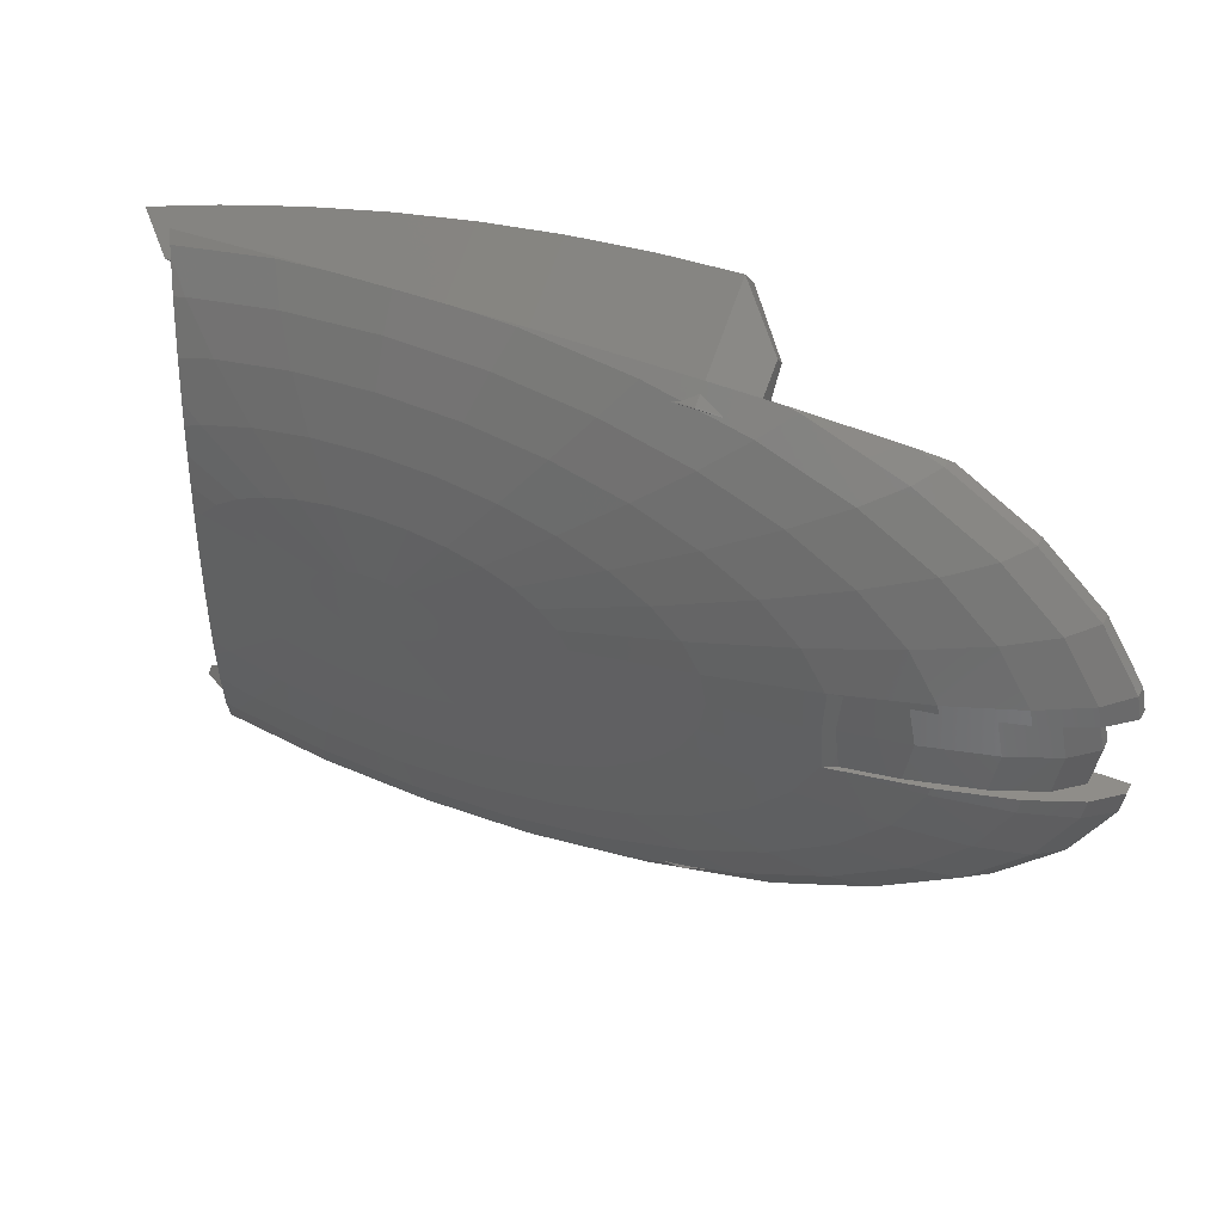
<metadata>
{"format":"stl","ext":"stl","renderer":"f3d","projection":"perspective","resolution":1024,"background":"white","views":[{"elev":40.1,"azim":26.5,"up":"+Y"}]}
</metadata>
<code>
# stl→obj: 426 verts, 848 faces
v -4.951 12.44 5.798
v -7.216 8.71 6.614
v -3.679 9.247 6.614
v -6.451 -4.827 7.177
v -10.48 -7.839 6.614
v -7.216 -8.71 6.614
v 32.59 -6.75 3.535
v 31.83 -10.63 2.177
v 35.36 -7.324 2.177
v 18.86 0 6.614
v 24.96 2.119 5.798
v 24.89 2.475 5.798
v 24.84 0 5.864
v 17.94 8.972 5.798
v 13.33 6.667 6.614
v 15.68 5.238 6.614
v -9.711 11.72 5.798
v 31.83 10.63 2.177
v 29.33 9.799 3.535
v 32.59 6.75 3.535
v 7.216 -8.71 6.614
v 4.951 -12.44 5.798
v 9.711 -11.72 5.798
v 38.29 2.5 1.701
v 37.54 3.734 2.177
v 37.79 2.5 2.177
v 6.882 -17.3 3.535
v 6.527 -17.39 3.465
v 6.916 -17.39 3.456
v 30.33 3.016 4.758
v 34.6 3.441 3.535
v 25.71 -8.589 4.758
v 21.86 -10.93 4.758
v 29.33 -9.799 3.535
v 28.15 14.07 0.1451
v 26.71 14.66 0.7351
v 28.15 14.07 0.7351
v 39.31 2.5 0.7351
v 39.04 3.883 -0.01974
v 39.04 3.883 0.7351
v 39.31 2.5 -0.01974
v 25.71 8.589 4.758
v 23.44 4.855 5.798
v 28.57 5.916 4.758
v -9.655 3.225 7.177
v -11.3 3.777 7.023
v -11.28 3.306 7.059
v -11.86 9.951 6.063
v -12.01 11.11 5.798
v 10.48 -7.839 6.614
v 6.451 -4.827 7.177
v -13.34 -16.36 3.499
v -13.64 -16.91 2.982
v -11.66 -17.05 3.121
v -3.534 -17.46 3.535
v -6.882 -17.3 3.535
v -6.527 -17.39 3.465
v -11.22 -1.418 7.177
v -11.24 -2.328 7.134
v -10.73 -2.222 7.177
v 8.21 4.105 7.177
v 33.1 11.06 0.7351
v 10.73 2.222 7.177
v 3.622 0.7502 7.464
v 11.39 1.133 7.177
v 24.99 2.486 5.778
v 24.99 2.434 5.78
v 25.14 2.5 5.75
v 30.43 2.5 4.758
v 0 15.46 4.758
v 0 12.69 5.798
v 0 9.428 6.614
v -2.265 5.694 7.177
v 36.78 7.617 0.7351
v 35.36 7.324 2.177
v 33.1 -11.06 0.7351
v 3.845 0.3824 7.464
v 3.921 0 7.464
v 21.34 15.97 2.043
v 20.54 16.11 2.177
v 21.27 15.91 2.177
v 13.99 16.89 2.957
v 11.66 17.05 3.121
v 13.5 16.3 3.535
v -11.21 -1.106 7.184
v -3.845 -0.3824 7.464
v -3.921 0 7.464
v -11.21 -1.115 7.184
v 28.57 -5.916 4.758
v 21.27 -15.91 2.177
v 20.54 -16.11 2.177
v 21.34 -15.97 2.043
v 27.07 13.53 2.177
v 24.94 12.47 3.535
v 25.14 -2.5 5.75
v 30.33 -3.016 4.758
v 25 -2.5 5.775
v 24.89 -2.475 5.798
v 24.99 -2.486 5.778
v 36.78 7.617 -0.01974
v 35.61 2.5 3.164
v 36.78 -7.617 0.7351
v 39.04 -3.883 -0.01974
v 39.04 -3.883 0.7351
v 36.78 -7.617 -0.01974
v 34.78 -2.5 3.535
v 33.59 -2.5 3.87
v 34.6 -3.441 3.535
v 33.59 2.5 3.87
v 34.78 2.5 3.535
v 24.99 -2.434 5.78
v 30.43 -2.5 4.758
v 9.655 -3.225 7.177
v 8.21 -4.105 7.177
v 15.68 -5.238 6.614
v 11.66 -17.05 3.121
v 13.5 -16.3 3.535
v 19.6 -14.67 3.535
v 17.84 -15.32 3.391
v 17.84 -15.36 3.357
v 16.62 -15.46 3.535
v 16.5 -16.08 3.065
v 15.72 -15.7 3.535
v 28.15 -14.07 0.7351
v 26.71 -14.66 0.7351
v 28.15 -14.07 0.1451
v 11.61 0 7.177
v 11.39 -1.133 7.177
v 18.49 -1.839 6.614
v 17.42 -3.608 6.614
v -11.35 4.582 6.94
v -8.21 4.105 7.177
v 0 5.806 7.177
v 0 1.96 7.464
v 3.679 9.247 6.614
v 2.265 5.694 7.177
v 21.86 10.93 4.758
v -4.443 5.364 7.177
v -10.48 7.839 6.614
v -11.7 8.755 6.338
v -11.61 8.011 6.49
v -1.5 1.811 7.464
v 3.679 -9.247 6.614
v 17.94 -8.972 5.798
v 17.18 -12.85 4.758
v 13.33 -6.667 6.614
v -2.772 -1.386 7.464
v -8.21 -4.105 7.177
v -11.28 -3.306 7.059
v -11.3 -3.777 7.023
v -9.655 -3.225 7.177
v 14.1 -10.55 5.798
v 21.1 -7.049 5.798
v -2.265 -5.694 7.177
v -3.679 -9.247 6.614
v 0 -9.428 6.614
v 2.265 -5.694 7.177
v 33.1 11.06 -0.01974
v 6.032 15.16 4.758
v 4.951 12.44 5.798
v 11.83 14.28 4.758
v 39.31 -2.5 -0.01974
v 39.31 -2.5 0.7351
v 37.54 -3.734 2.177
v -11.54 7.402 6.614
v -11.66 17.05 3.121
v -6.882 17.3 3.535
v -6.916 17.39 3.456
v -13.32 16.32 3.535
v -13.34 16.36 3.499
v 24.94 -12.47 3.535
v 27.07 -13.53 2.177
v 13.99 -16.89 2.957
v 17.42 3.608 6.614
v 18.49 1.839 6.614
v -2.772 1.386 7.464
v -3.26 1.089 7.464
v 21.1 7.049 5.798
v 17.18 12.85 4.758
v 19.6 14.67 3.535
v 9.711 11.72 5.798
v 7.216 8.71 6.614
v -11.83 14.28 4.758
v -3.622 0.7502 7.464
v -10.73 2.222 7.177
v -11.21 1.124 7.184
v -11.22 1.418 7.177
v -12.61 -14.08 4.758
v -13.18 -15.91 3.767
v -11.83 -14.28 4.758
v -13.3 -16.27 3.568
v -6.032 -15.16 4.758
v 0 -1.96 7.464
v 0 -5.806 7.177
v 6.032 -15.16 4.758
v 11.83 -14.28 4.758
v 3.622 -0.7502 7.464
v 3.26 -1.089 7.464
v -13.32 -16.32 3.535
v 3.534 -17.46 3.535
v -13.64 16.91 2.982
v 6.882 17.3 3.535
v -13.18 15.91 3.767
v -12.61 14.08 4.758
v 23.44 -4.855 5.798
v 38.29 -2.5 1.701
v 24.96 -2.119 5.798
v 4.443 5.364 7.177
v 6.451 4.827 7.177
v 1.5 1.811 7.464
v 2.178 1.63 7.464
v 6.916 17.39 3.456
v 6.527 17.39 3.465
v 2.772 1.386 7.464
v -3.845 0.3824 7.464
v -11.21 1.106 7.184
v -11.21 1.115 7.184
v 3.845 -0.3824 7.464
v 3.26 1.089 7.464
v 2.772 -1.386 7.464
v 2.178 -1.63 7.464
v 1.5 -1.811 7.464
v 0.7649 1.923 7.464
v 0.7649 -1.923 7.464
v -0.7649 1.923 7.464
v -0.7649 -1.923 7.464
v -1.5 -1.811 7.464
v -2.178 1.63 7.464
v -2.178 -1.63 7.464
v -3.26 -1.089 7.464
v -3.622 -0.7502 7.464
v -6.451 4.827 7.177
v -6.527 17.39 3.465
v -3.534 17.46 3.535
v -6.032 15.16 4.758
v -11.35 -4.582 6.94
v -11.86 -9.951 6.063
v -11.7 -8.755 6.338
v -4.951 -12.44 5.798
v 4.443 -5.364 7.177
v 10.73 -2.222 7.177
v 33.1 -11.06 -0.01974
v 35.61 -2.5 3.164
v -12.21 12.1 5.449
v 25 2.5 5.775
v 9.655 3.225 7.177
v 14.1 10.55 5.798
v 10.48 7.839 6.614
v -11.21 0 7.192
v 3.534 17.46 3.535
v -11.24 2.328 7.134
v -6.916 -17.39 3.456
v -9.711 -11.72 5.798
v -12.01 -11.11 5.798
v 15.22 -15.59 3.66
v 15.31 -15.63 3.627
v 28.42 -13.91 -0.01974
v 28.42 13.91 -0.01974
v 37.79 -2.5 2.177
v 17.84 15.36 3.357
v 16.5 16.08 3.065
v 15.72 15.7 3.535
v 17.84 15.32 3.391
v 16.62 15.46 3.535
v 15.31 15.63 3.627
v 15.22 15.59 3.66
v -13.3 16.27 3.568
v -11.42 5.709 6.825
v -4.443 -5.364 7.177
v -11.61 -8.011 6.49
v -12.21 -12.1 5.449
v 0 -15.46 4.758
v 0 -17.53 3.598
v 0 17.53 3.598
v -11.54 -7.402 6.614
v 0 -12.69 5.798
v -11.21 -1.124 7.184
v -11.42 -5.709 6.825
v 35.03 -2.5 -0.01974
v 35.03 2.5 -0.01974
v -15.37 -13.91 -0.01974
v -15.37 13.91 -0.01974
v 25.71 2.5 5.365
v 25.62 1.542 5.418
v 25.47 0 5.502
v 25.62 -1.542 5.418
v 25.71 -2.5 5.365
v 34.6 2.5 0.2313
v 34.6 -2.5 0.2313
v 37.32 2.5 0.2313
v 28.88 2.5 4.77
v 32.05 2.5 3.882
v 33.02 2.5 3.609
v 33.69 2.5 3.305
v 35.87 2.5 2.318
v 36.3 2.5 1.914
v 37.32 2.5 0.9484
v 28.88 -2.5 4.77
v 32.05 -2.5 3.882
v 33.02 -2.5 3.609
v 33.69 -2.5 3.305
v 35.87 -2.5 2.318
v 36.3 -2.5 1.914
v 37.32 -2.5 0.9484
v 37.32 -2.5 0.2313
v 36.36 0 2.318
v 37.82 0 0.9484
v 37.82 0 0.2313
v 29.37 0 4.77
v 33.51 0 3.609
v 12.64 16.47 2.543
v 16.5 16.48 2.556
v 11.7 16.47 2.54
v 10.7 16.46 2.53
v 6.9 16.42 2.493
v 3.101 16.36 2.43
v 2.1 16.34 2.414
v 0.885 16.32 2.386
v -2.7 16.23 2.304
v -6.285 16.13 2.199
v -7.5 16.09 2.163
v -9.39 16.02 2.095
v -12.3 15.92 1.99
v -14.26 15.84 1.907
v 19.27 15.01 1.081
v 18.73 14.9 0.9698
v 16.5 14.44 0.5155
v 11.7 14.46 0.5312
v 6.9 14.51 0.5784
v 2.1 14.59 0.657
v -12.3 15.01 1.081
v -14.68 15.11 1.182
v -7.5 14.84 0.9084
v -2.7 14.7 0.7669
v 19.27 15.92 1.99
v 18.73 16.03 2.101
v 18.73 -16.03 2.101
v 19.27 -15.92 1.99
v 16.5 -16.48 2.556
v 12.64 -16.47 2.543
v 11.7 -16.47 2.54
v 10.7 -16.46 2.53
v 6.9 -16.42 2.493
v 3.101 -16.36 2.43
v 2.1 -16.34 2.414
v 0.885 -16.32 2.386
v -2.7 -16.23 2.304
v -6.285 -16.13 2.199
v -7.5 -16.09 2.163
v -9.39 -16.02 2.095
v -12.3 -15.92 1.99
v -14.26 -15.84 1.907
v 19.27 -15.01 1.081
v 18.73 -14.9 0.9698
v 16.5 -14.44 0.5155
v 11.7 -14.46 0.5312
v 6.9 -14.51 0.5784
v 2.1 -14.59 0.657
v -2.7 -14.7 0.7669
v -7.5 -14.84 0.9084
v -12.3 -15.01 1.081
v -14.68 -15.11 1.182
v -14.2 14.02 2.015
v -14.19 14 2.029
v -13.98 15.48 2.382
v -13.62 15.01 3.009
v -13.6 14.97 3.043
v -14.15 14.01 2.088
v -14.19 -14 2.029
v -14.15 -14.01 2.088
v -13.6 -14.97 3.043
v -13.62 -15.01 3.009
v -13.98 -15.48 2.382
v -14.2 -14.02 2.015
v 11.7 19.89 -1.773
v 16.5 19.96 -1.833
v 16.5 15.63 3.631
v 16.5 17.8 0.899
v 16.5 15.59 3.664
v 16.5 18.83 -2.965
v 11.7 18.77 -2.889
v 6.9 19.66 -1.593
v 6.9 18.59 -2.661
v 2.1 19.28 -1.292
v 2.1 18.29 -2.282
v -2.7 18.75 -0.8703
v -2.7 17.87 -1.75
v -7.5 18.07 -0.3287
v -7.5 17.33 -1.067
v -12.3 17.23 0.3334
v -12.3 16.67 -0.2323
v -15.84 15.94 1.629
v -16.56 16.36 1.028
v -14.21 14.02 2.015
v -14.15 14.95 3.02
v -14.21 14.98 2.985
v -16.56 15.97 0.6433
v -16.56 16.29 0.9641
v 19.27 17.23 0.3334
v 19.27 16.67 -0.2323
v 11.7 -19.89 -1.773
v 16.5 -19.96 -1.833
v 16.5 -15.63 3.631
v 16.5 -17.8 0.899
v 16.5 -15.59 3.664
v 11.7 -18.77 -2.889
v 16.5 -18.83 -2.965
v 6.9 -19.66 -1.593
v 6.9 -18.59 -2.661
v 2.1 -19.28 -1.292
v 2.1 -18.29 -2.282
v -2.7 -18.75 -0.8703
v -2.7 -17.87 -1.75
v -7.5 -18.07 -0.3287
v -7.5 -17.33 -1.067
v -12.3 -17.23 0.3334
v -12.3 -16.67 -0.2323
v -15.84 -15.94 1.629
v -16.56 -16.36 1.028
v -14.21 -14.02 2.015
v -14.15 -14.95 3.02
v -14.21 -14.98 2.985
v -16.56 -15.97 0.6433
v -16.56 -16.29 0.9641
v 19.27 -17.23 0.3334
v 19.27 -16.67 -0.2323
f 1 2 3
f 4 5 6
f 7 8 9
f 10 11 12
f 11 10 13
f 14 15 16
f 1 17 2
f 18 19 20
f 21 22 23
f 24 25 26
f 27 28 29
f 20 30 31
f 32 33 34
f 35 36 37
f 38 39 40
f 39 38 41
f 42 43 44
f 45 46 47
f 17 48 2
f 48 17 49
f 50 51 21
f 52 53 54
f 55 56 57
f 58 59 60
f 15 61 16
f 62 37 18
f 63 64 65
f 66 12 67
f 30 68 69
f 70 1 71
f 72 3 73
f 40 24 38
f 24 40 25
f 74 62 75
f 9 8 76
f 65 64 77
f 65 77 78
f 79 80 81
f 82 83 84
f 85 86 87
f 86 85 88
f 89 32 7
f 90 91 92
f 37 81 93
f 18 94 19
f 95 89 96
f 97 89 95
f 97 98 89
f 98 97 99
f 40 100 74
f 100 40 39
f 25 101 26
f 101 25 31
f 102 103 104
f 103 102 105
f 106 107 108
f 31 109 110
f 111 98 99
f 112 95 96
f 113 114 115
f 27 116 117
f 116 27 29
f 118 119 120
f 119 118 121
f 120 90 118
f 122 90 120
f 122 117 90
f 117 122 123
f 124 125 126
f 127 78 128
f 127 128 10
f 10 128 129
f 129 128 130
f 131 45 132
f 45 131 46
f 133 73 134
f 20 42 44
f 44 43 12
f 135 72 136
f 94 137 19
f 73 2 138
f 139 140 141
f 73 138 142
f 21 143 22
f 144 145 33
f 146 114 50
f 147 148 4
f 149 150 151
f 152 21 23
f 153 115 144
f 154 155 156
f 157 156 143
f 100 62 74
f 62 100 158
f 159 160 161
f 75 20 25
f 40 74 25
f 37 93 18
f 104 162 163
f 162 104 103
f 164 7 9
f 139 141 165
f 166 167 168
f 166 169 167
f 169 166 170
f 130 115 153
f 130 113 115
f 108 7 164
f 30 109 31
f 109 30 69
f 34 171 8
f 34 33 171
f 7 32 34
f 171 90 172
f 125 90 92
f 90 125 124
f 117 91 90
f 91 117 173
f 12 174 175
f 174 65 175
f 10 65 127
f 65 78 127
f 129 130 98
f 10 129 98
f 176 45 177
f 48 139 2
f 139 48 140
f 14 16 178
f 43 174 12
f 84 161 179
f 180 179 137
f 181 160 182
f 1 183 17
f 177 45 184
f 72 1 3
f 161 160 181
f 185 186 184
f 186 185 187
f 188 189 190
f 146 50 144
f 191 190 189
f 190 191 192
f 193 154 194
f 117 195 27
f 145 196 117
f 197 198 113
f 21 157 143
f 152 23 145
f 117 116 173
f 191 56 192
f 56 191 199
f 27 200 28
f 166 201 170
f 202 70 159
f 74 75 25
f 62 18 75
f 75 18 20
f 183 203 204
f 89 205 32
f 32 144 33
f 8 171 172
f 164 9 102
f 164 102 104
f 25 20 31
f 171 118 90
f 33 118 171
f 172 90 124
f 7 34 8
f 206 104 163
f 104 206 164
f 9 76 102
f 175 65 10
f 12 175 10
f 96 107 112
f 107 96 108
f 10 207 13
f 207 10 98
f 182 136 208
f 209 210 211
f 42 14 178
f 178 16 174
f 161 181 179
f 212 213 202
f 93 94 18
f 93 81 94
f 209 211 214
f 174 63 65
f 215 216 87
f 216 215 217
f 77 218 78
f 64 218 77
f 64 197 218
f 219 197 64
f 219 198 197
f 214 198 219
f 214 220 198
f 211 220 214
f 211 221 220
f 210 221 211
f 210 222 221
f 223 222 210
f 223 224 222
f 134 224 223
f 134 193 224
f 225 193 134
f 225 226 193
f 142 226 225
f 142 227 226
f 228 227 142
f 228 229 227
f 176 229 228
f 176 147 229
f 177 147 176
f 177 230 147
f 184 230 177
f 184 231 230
f 215 231 184
f 215 86 231
f 86 215 87
f 2 139 232
f 232 132 176
f 3 2 73
f 233 167 234
f 70 235 1
f 45 185 184
f 132 45 176
f 232 139 132
f 236 151 150
f 151 236 148
f 237 5 238
f 5 237 6
f 148 5 4
f 155 6 239
f 155 239 156
f 115 146 144
f 153 144 32
f 240 157 21
f 241 113 130
f 128 241 130
f 241 197 113
f 23 22 196
f 50 21 152
f 242 102 76
f 102 242 105
f 233 168 167
f 36 81 37
f 81 36 79
f 101 31 110
f 106 108 243
f 17 244 49
f 183 244 17
f 244 183 204
f 20 44 30
f 44 68 30
f 44 245 68
f 245 12 66
f 12 245 44
f 8 172 124
f 8 124 76
f 207 98 111
f 67 12 11
f 98 205 89
f 98 130 205
f 96 89 7
f 108 96 7
f 61 214 246
f 134 73 225
f 225 73 142
f 137 179 14
f 137 14 42
f 179 247 14
f 179 181 247
f 178 174 43
f 42 178 43
f 84 80 82
f 80 84 81
f 202 83 212
f 83 202 84
f 235 183 1
f 70 167 235
f 19 137 42
f 19 42 20
f 246 214 219
f 246 219 64
f 248 209 61
f 135 136 182
f 247 248 14
f 133 134 136
f 87 216 249
f 249 85 87
f 186 215 184
f 215 186 217
f 71 1 72
f 182 208 209
f 159 70 160
f 213 250 202
f 47 185 45
f 185 47 251
f 185 251 187
f 228 232 176
f 142 232 228
f 154 6 155
f 193 194 157
f 147 151 148
f 56 54 252
f 199 54 56
f 54 199 52
f 56 252 57
f 6 253 239
f 194 154 156
f 253 190 239
f 237 253 6
f 253 237 254
f 113 220 114
f 115 114 146
f 222 224 157
f 114 220 51
f 114 51 50
f 128 197 241
f 145 121 118
f 145 255 121
f 255 145 117
f 256 117 123
f 117 256 255
f 33 145 118
f 239 190 192
f 145 23 196
f 257 124 126
f 124 257 76
f 76 257 242
f 258 37 62
f 258 62 158
f 37 258 35
f 259 164 206
f 243 164 259
f 164 243 108
f 205 153 32
f 205 130 153
f 81 260 180
f 81 261 260
f 261 84 262
f 84 261 81
f 263 180 260
f 180 263 264
f 265 84 266
f 84 265 262
f 264 179 180
f 266 179 264
f 179 266 84
f 174 246 63
f 246 64 63
f 247 182 248
f 181 182 247
f 182 209 248
f 209 214 61
f 16 61 246
f 16 246 174
f 72 133 136
f 72 73 133
f 84 159 161
f 202 159 84
f 167 267 235
f 267 167 169
f 267 183 235
f 183 267 203
f 138 2 232
f 138 232 142
f 139 268 132
f 268 139 165
f 132 268 131
f 231 60 151
f 149 60 59
f 60 149 151
f 4 6 269
f 270 238 5
f 271 190 253
f 190 271 188
f 254 271 253
f 224 193 157
f 51 240 21
f 198 220 113
f 218 197 128
f 78 218 128
f 144 152 145
f 144 50 152
f 192 56 272
f 272 200 27
f 200 272 273
f 22 272 195
f 194 156 157
f 94 180 137
f 81 180 94
f 160 135 182
f 160 72 135
f 136 210 208
f 208 210 209
f 248 61 15
f 14 248 15
f 136 223 210
f 136 134 223
f 70 250 274
f 250 70 202
f 234 70 274
f 70 234 167
f 231 151 230
f 227 4 269
f 227 154 226
f 275 270 5
f 51 222 240
f 240 222 157
f 221 222 51
f 220 221 51
f 196 22 195
f 196 195 117
f 156 276 22
f 143 156 22
f 239 192 272
f 156 239 276
f 71 72 160
f 70 71 160
f 277 86 88
f 86 277 231
f 277 60 231
f 60 277 58
f 147 4 229
f 229 4 227
f 269 6 154
f 227 269 154
f 226 154 193
f 278 5 148
f 5 278 275
f 236 278 148
f 272 55 273
f 55 272 56
f 195 272 27
f 230 151 147
f 276 272 22
f 276 239 272
f 279 103 105
f 103 279 162
f 257 279 242
f 242 279 105
f 280 39 41
f 39 280 100
f 280 158 100
f 279 257 280
f 258 280 257
f 280 258 158
f 281 258 257
f 258 281 282
f 11 283 67
f 67 283 245
f 283 11 284
f 284 13 285
f 285 13 286
f 67 245 66
f 13 284 11
f 207 286 13
f 97 111 99
f 111 287 207
f 287 111 97
f 286 207 287
f 288 279 280
f 279 288 289
f 288 280 290
f 283 68 245
f 291 68 283
f 291 69 68
f 292 69 291
f 292 109 69
f 293 109 292
f 294 109 293
f 109 294 110
f 295 110 294
f 110 295 101
f 295 26 101
f 296 26 295
f 297 26 296
f 26 297 24
f 297 38 24
f 290 38 297
f 290 41 38
f 41 290 280
f 95 287 97
f 95 298 287
f 112 298 95
f 112 299 298
f 107 299 112
f 107 300 299
f 301 107 106
f 107 301 300
f 302 106 243
f 106 302 301
f 259 302 243
f 259 303 302
f 304 259 206
f 259 304 303
f 163 304 206
f 163 305 304
f 162 305 163
f 279 305 162
f 305 279 289
f 296 306 307
f 306 296 295
f 307 290 297
f 290 307 308
f 284 291 283
f 291 284 309
f 297 296 307
f 295 294 306
f 310 299 300
f 299 310 309
f 292 310 293
f 310 292 309
f 286 298 309
f 298 286 287
f 304 308 307
f 308 304 305
f 292 291 309
f 307 303 304
f 309 298 299
f 294 310 306
f 310 294 293
f 310 301 306
f 301 310 300
f 309 285 286
f 284 285 309
f 306 303 307
f 303 306 302
f 306 301 302
f 289 308 305
f 288 308 289
f 308 288 290
f 311 82 312
f 83 311 313
f 311 83 82
f 314 83 313
f 314 212 83
f 315 212 314
f 315 213 212
f 315 250 213
f 316 250 315
f 317 250 316
f 274 317 318
f 317 274 250
f 319 274 318
f 319 234 274
f 320 234 319
f 320 233 234
f 320 168 233
f 321 168 320
f 322 168 321
f 322 166 168
f 323 166 322
f 323 201 166
f 201 323 324
f 258 36 35
f 325 36 258
f 36 325 79
f 79 325 80
f 258 326 325
f 258 327 326
f 258 328 327
f 258 329 328
f 282 329 258
f 329 282 330
f 331 282 332
f 333 282 331
f 334 282 333
f 330 282 334
f 335 80 325
f 336 80 335
f 312 80 336
f 80 312 82
f 91 337 338
f 91 339 337
f 173 339 91
f 173 340 339
f 116 340 173
f 340 116 341
f 116 342 341
f 29 342 116
f 29 343 342
f 28 343 29
f 200 343 28
f 200 344 343
f 200 345 344
f 273 345 200
f 345 273 346
f 273 347 346
f 55 347 273
f 55 348 347
f 57 348 55
f 252 348 57
f 252 349 348
f 252 350 349
f 54 350 252
f 54 351 350
f 53 351 54
f 351 53 352
f 125 257 126
f 353 125 92
f 353 92 91
f 353 91 338
f 125 353 257
f 354 257 353
f 355 257 354
f 356 257 355
f 357 257 356
f 281 357 358
f 281 358 359
f 357 281 257
f 360 281 359
f 361 281 360
f 281 361 362
f 363 282 364
f 282 363 332
f 365 170 201
f 267 170 365
f 170 267 169
f 365 201 324
f 267 365 203
f 366 203 365
f 367 203 366
f 367 204 203
f 368 204 367
f 244 368 364
f 48 364 282
f 368 244 204
f 364 49 244
f 364 48 49
f 282 140 48
f 282 141 140
f 282 165 141
f 282 268 165
f 282 131 268
f 282 46 131
f 282 47 46
f 282 251 47
f 282 187 251
f 282 186 187
f 216 186 282
f 186 216 217
f 282 249 216
f 281 249 282
f 249 281 85
f 277 85 281
f 85 277 88
f 277 281 58
f 58 281 59
f 59 281 149
f 149 281 150
f 150 281 236
f 236 281 278
f 278 281 275
f 275 281 270
f 270 281 238
f 238 281 237
f 369 237 281
f 237 369 254
f 254 369 271
f 370 271 369
f 370 188 271
f 371 188 370
f 189 371 372
f 189 372 373
f 53 373 352
f 371 189 188
f 373 191 189
f 373 52 191
f 191 52 199
f 373 53 52
f 281 374 369
f 374 281 362
f 311 375 313
f 375 311 376
f 377 262 265
f 262 377 261
f 378 311 312
f 311 378 376
f 265 379 377
f 379 265 266
f 328 380 327
f 380 328 381
f 376 380 381
f 375 376 381
f 375 314 313
f 314 375 382
f 314 382 315
f 383 328 329
f 328 383 381
f 375 381 382
f 382 381 383
f 316 384 317
f 384 316 382
f 315 382 316
f 385 329 330
f 329 385 383
f 382 383 385
f 382 385 384
f 384 318 317
f 318 384 386
f 318 386 319
f 387 330 334
f 330 387 385
f 384 385 386
f 386 385 387
f 320 388 321
f 388 320 386
f 319 386 320
f 389 334 333
f 334 389 387
f 386 387 389
f 386 389 388
f 388 322 321
f 322 388 390
f 322 390 323
f 391 333 331
f 333 391 389
f 388 389 390
f 390 389 391
f 390 324 323
f 324 390 392
f 392 390 393
f 365 324 392
f 363 364 394
f 366 395 367
f 395 366 396
f 365 396 366
f 396 365 392
f 394 332 363
f 332 394 397
f 332 391 331
f 391 332 397
f 393 391 398
f 391 393 390
f 391 397 398
f 399 380 376
f 380 399 400
f 399 336 335
f 336 399 376
f 336 378 312
f 336 376 378
f 260 261 377
f 326 400 325
f 400 326 380
f 326 327 380
f 379 260 377
f 260 379 263
f 335 400 399
f 400 335 325
f 264 379 266
f 379 264 263
f 395 368 367
f 392 398 397
f 398 392 393
f 394 392 397
f 392 394 396
f 368 396 394
f 396 368 395
f 368 394 364
f 401 340 341
f 340 401 402
f 123 403 256
f 403 123 122
f 340 404 339
f 404 340 402
f 405 256 403
f 256 405 255
f 406 355 407
f 355 406 356
f 402 406 407
f 401 406 402
f 401 342 408
f 342 401 341
f 342 343 408
f 409 356 406
f 356 409 357
f 401 408 406
f 408 409 406
f 410 344 345
f 344 410 408
f 343 344 408
f 411 357 409
f 357 411 358
f 408 411 409
f 408 410 411
f 410 346 412
f 346 410 345
f 346 347 412
f 413 358 411
f 358 413 359
f 410 412 411
f 412 413 411
f 414 348 349
f 348 414 412
f 347 348 412
f 415 359 413
f 359 415 360
f 412 415 413
f 412 414 415
f 414 350 416
f 350 414 349
f 350 351 416
f 417 360 415
f 360 417 361
f 414 416 415
f 416 417 415
f 373 418 352
f 416 352 418
f 416 418 419
f 352 416 351
f 374 420 369
f 421 372 371
f 372 421 422
f 422 373 372
f 373 422 418
f 417 362 361
f 362 417 423
f 362 420 374
f 420 362 423
f 419 417 416
f 417 419 424
f 417 424 423
f 425 407 426
f 407 425 402
f 337 425 338
f 425 337 402
f 404 337 339
f 402 337 404
f 403 122 120
f 426 354 353
f 354 426 407
f 354 407 355
f 405 120 119
f 120 405 403
f 338 426 353
f 426 338 425
f 405 121 255
f 121 405 119
f 371 370 421
f 420 370 369
f 422 370 420
f 370 422 421
f 420 418 422
f 423 418 420
f 424 418 423
f 418 424 419

</code>
